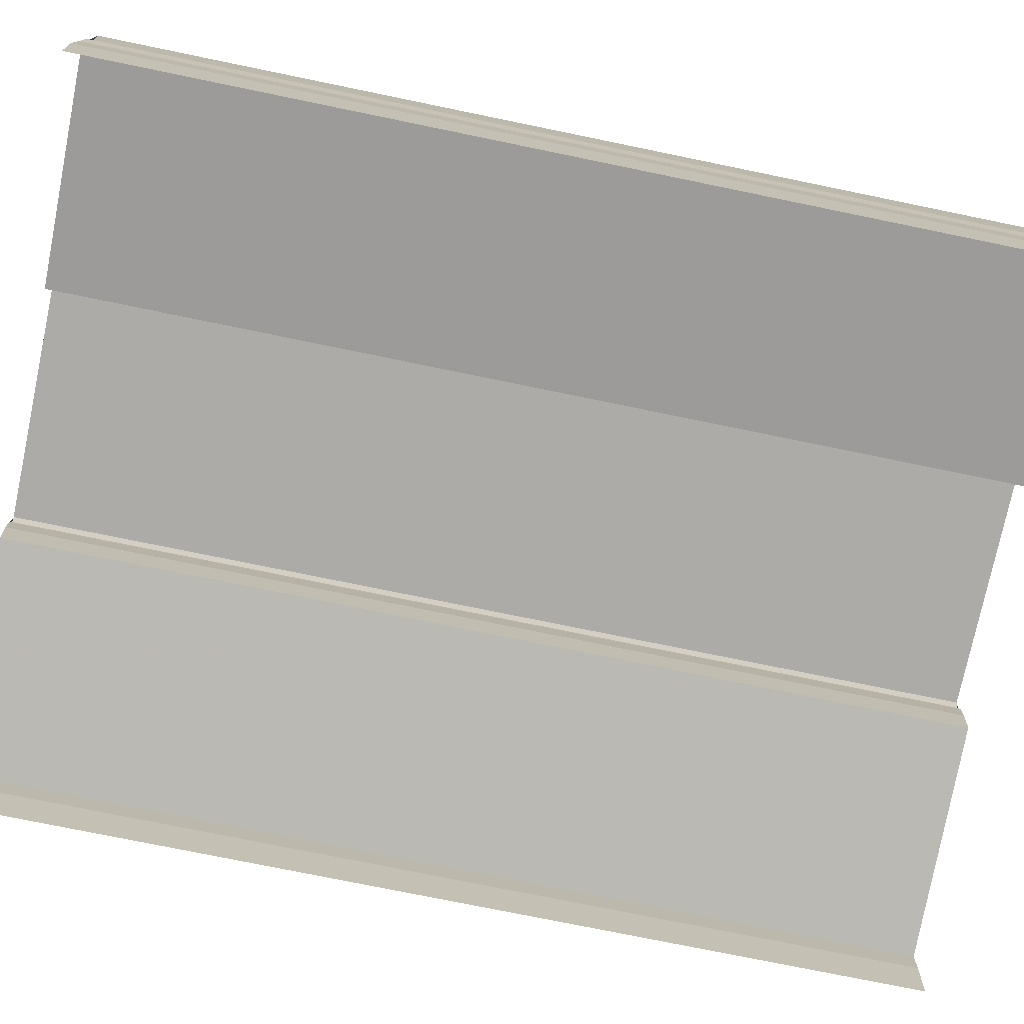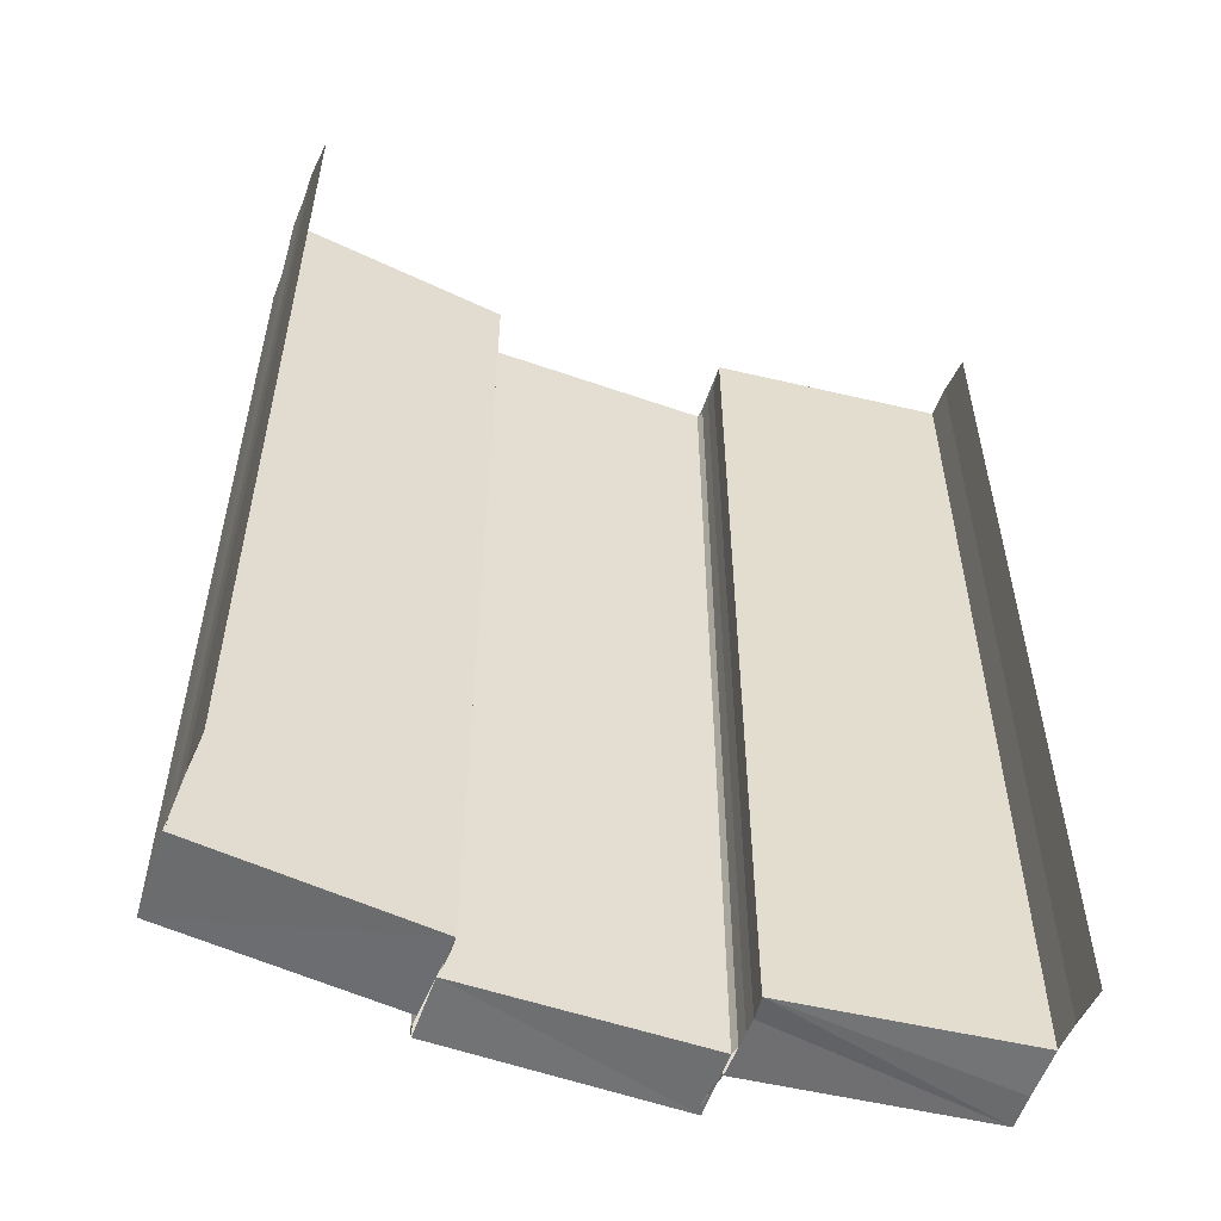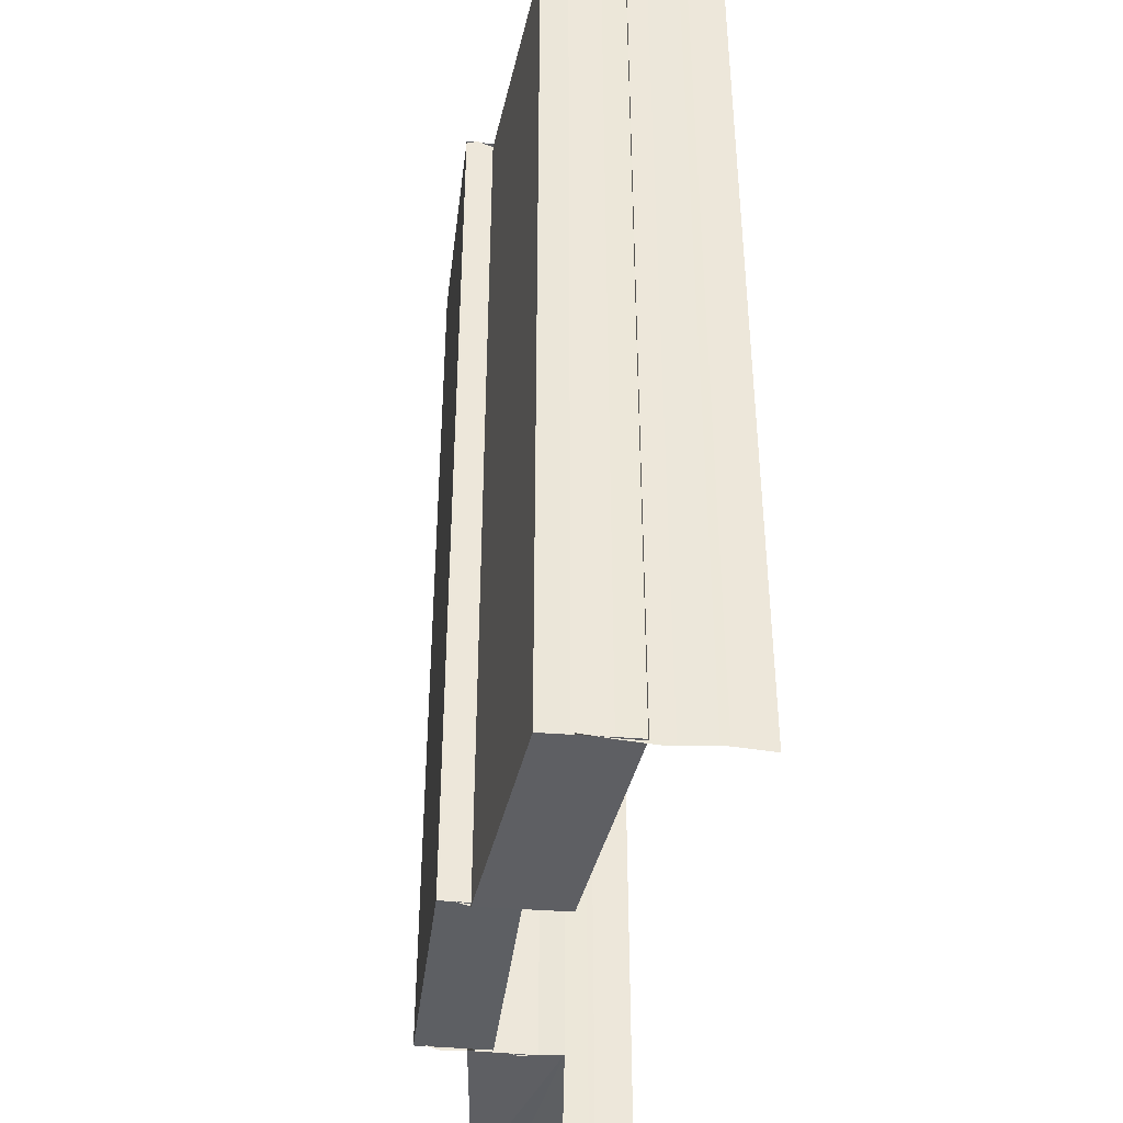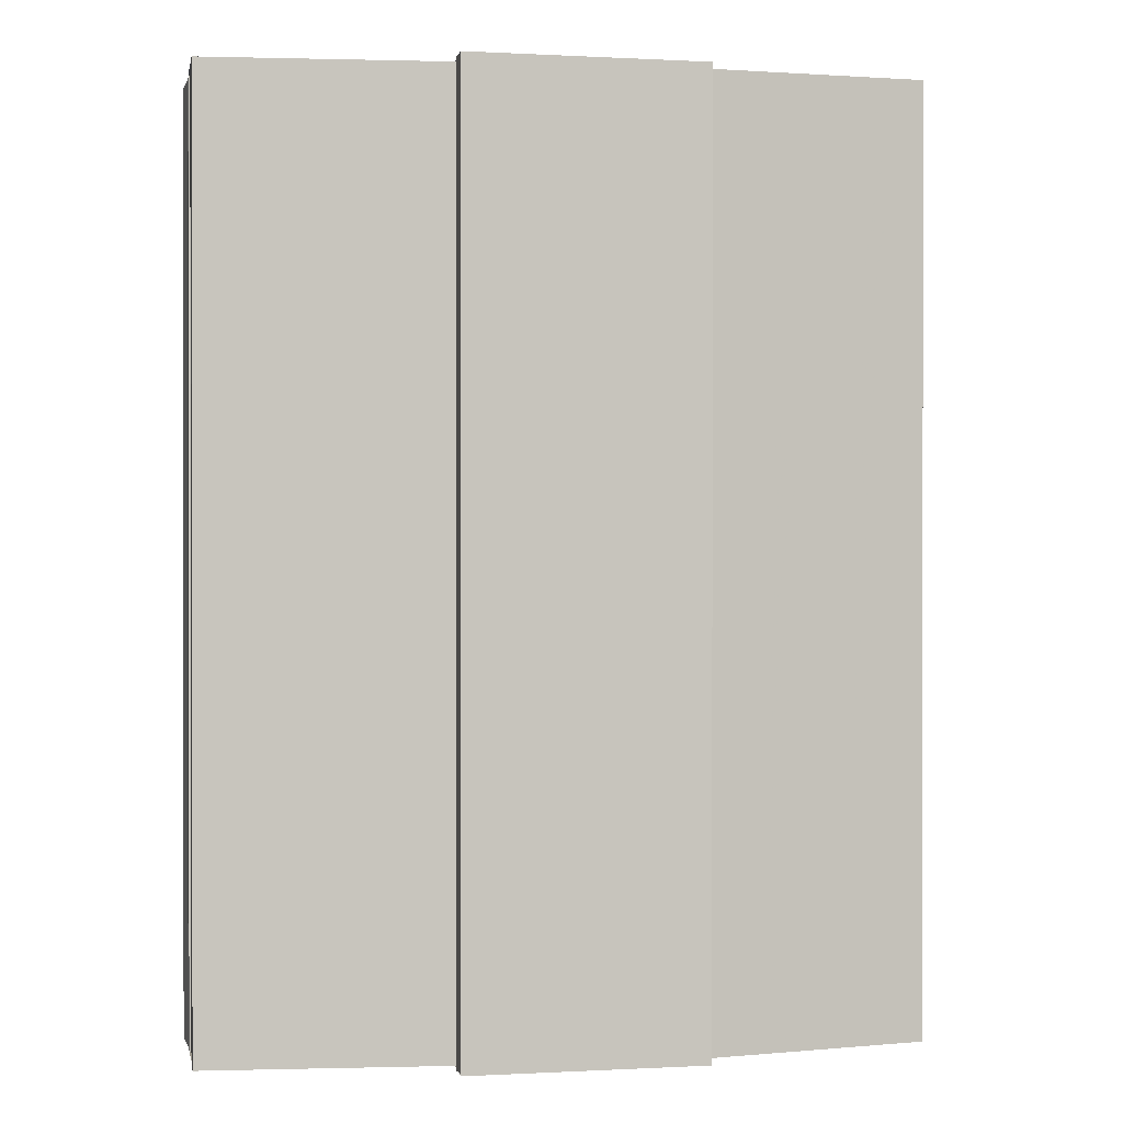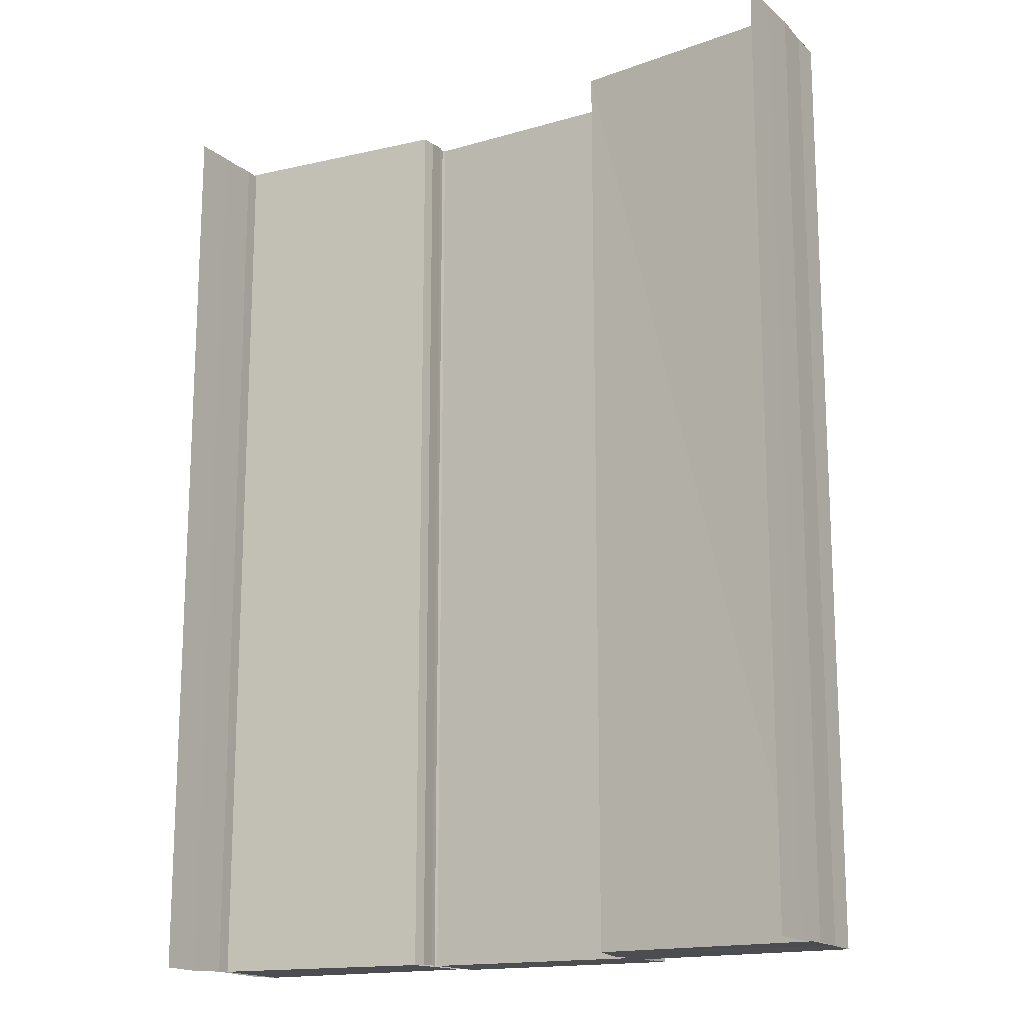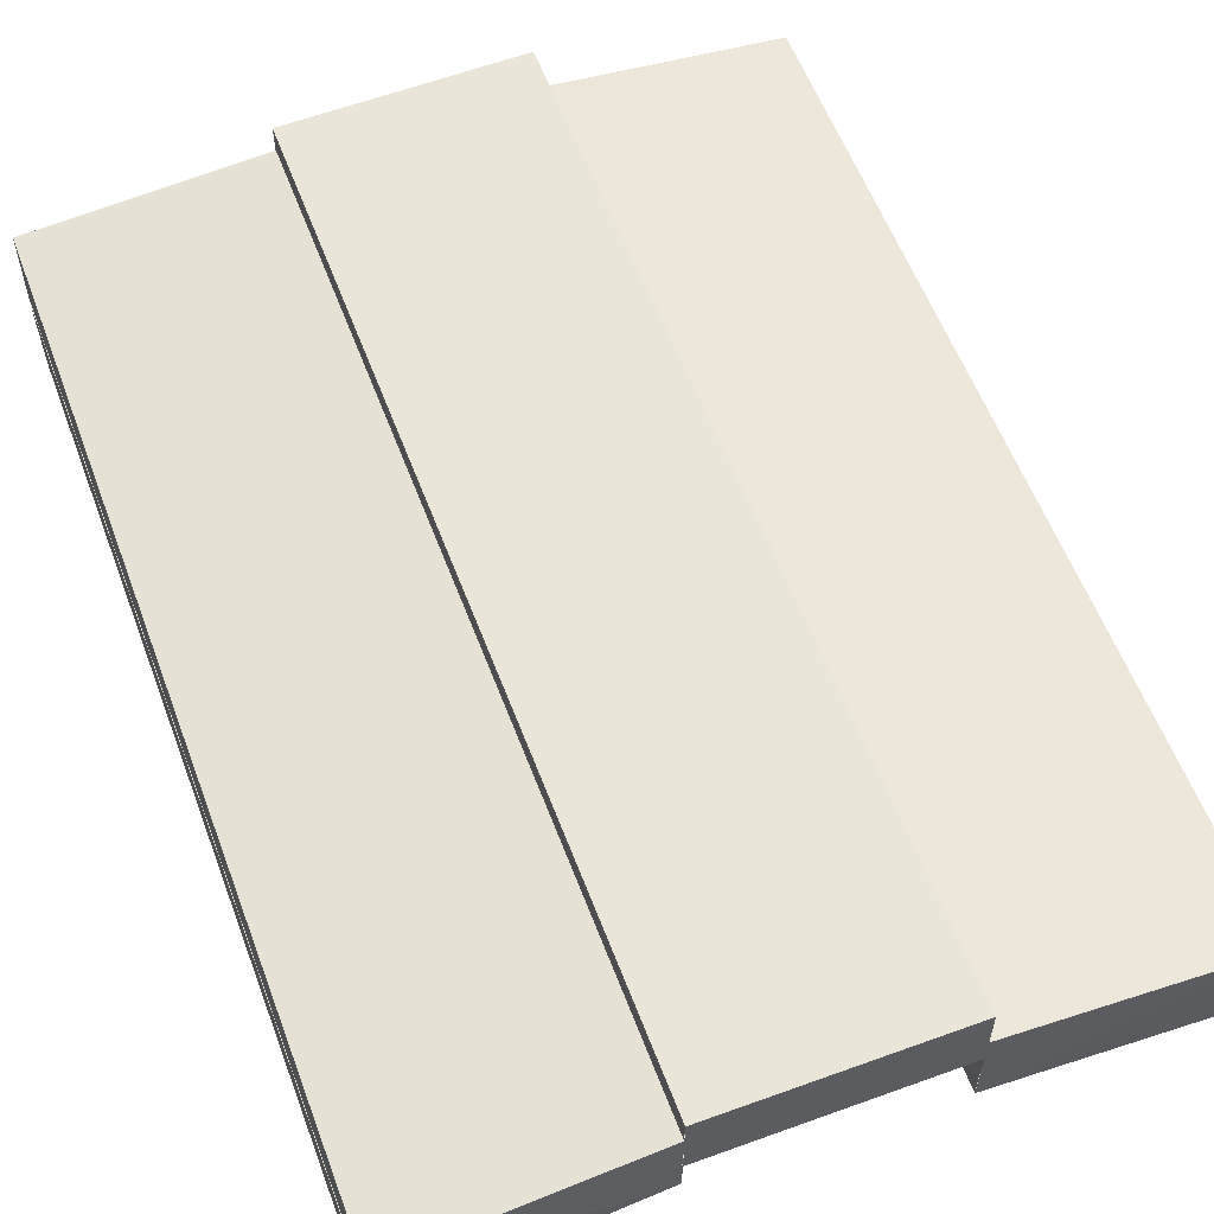
<metadata>
{"format":"obj","ext":"obj","renderer":"f3d","projection":"perspective","resolution":1024,"background":"white","views":[{"elev":-75.9,"azim":78.2,"up":"+Z"},{"elev":-54.6,"azim":159.2,"up":"+Y"},{"elev":-40.8,"azim":82.4,"up":"+Y"},{"elev":0.4,"azim":-12.3,"up":"+Y"},{"elev":-16.1,"azim":-149.1,"up":"+Y"},{"elev":58.8,"azim":159.3,"up":"+Z"}]}
</metadata>
<code>
o 3864
v 2226 1869 13.45
v 2226 1869 13.45
v 2226 1869 13.45
v 2226 1869 13.44
v 2226 1869 13.45
v 2226 1869 13.45
v 2226 1869 13.45
v 2226 1869 13.44
v 2226 1869 13.44
v 2226 1869 13.45
v 2226 1869 13.45
v 2226 1869 13.45
v 2226 1869 13.45
v 2226 1869 13.45
v 2226 1869 13.45
v 2226 1869 13.45
v 2226 1869 13.45
v 2226 1869 13.45
v 2226 1869 13.45
v 2226 1869 13.45
v 2226 1869 13.45
v 2226 1869 13.45
v 2226 1869 13.45
v 2226 1869 13.45
v 2226 1869 13.45
v 2226 1869 13.45
v 2226 1869 13.45
v 2226 1869 13.45
v 2226 1869 13.45
v 2226 1869 13.45
v 2226 1869 13.45
v 2226 1869 13.45
v 2226 1869 13.45
v 2226 1869 13.45
v 2226 1869 13.45
v 2226 1869 13.45
v 2226 1869 13.45
v 2226 1869 13.45
v 2226 1869 13.45
v 2226 1869 13.45
v 2226 1869 13.45
v 2226 1869 13.45
v 2226 1869 13.45
v 2226 1869 13.45
v 2226 1869 13.45
v 2226 1869 13.45
v 2226 1869 13.45
v 2226 1869 13.45
v 2226 1869 13.45
v 2226 1869 13.45
v 2226 1869 13.45
v 2226 1869 13.45
v 2226 1869 13.45
v 2226 1869 13.45
v 2226 1869 13.45
v 2226 1869 13.45
v 2226 1869 13.45
v 2226 1869 13.45
v 2226 1869 13.45
v 2226 1869 13.45
v 2226 1869 13.45
v 2226 1869 13.45
v 2226 1869 13.45
v 2226 1869 13.45
v 2226 1869 13.45
v 2226 1869 13.45
v 2226 1869 13.45
v 2226 1869 13.45
v 2226 1869 13.45
v 2226 1869 13.45
v 2226 1869 13.45
v 2226 1869 13.45
v 2226 1869 13.45
v 2226 1869 13.45
v 2226 1869 13.45
v 2226 1869 13.45
v 2226 1869 13.45
v 2226 1869 13.45
v 2226 1869 13.45
v 2226 1869 13.45
v 2226 1869 13.45
v 2226 1869 13.45
v 2226 1869 13.45
v 2226 1869 13.45
v 2226 1869 13.45
v 2226 1869 13.45
v 2226 1869 13.45
v 2226 1869 13.45
v 2226 1869 13.45
v 2226 1869 13.45
v 2226 1869 13.45
v 2226 1869 13.45
v 2226 1869 13.45
v 2226 1869 13.45
v 2226 1869 13.45
v 2226 1869 13.45
v 2226 1869 13.45
v 2226 1869 13.45
v 2226 1869 13.45
v 2226 1869 13.45
v 2226 1869 13.45
v 2226 1869 13.45
v 2226 1869 13.45
v 2226 1869 13.45
v 2226 1869 13.45
v 2226 1869 13.45
v 2226 1869 13.45
v 2226 1869 13.45
v 2226 1869 13.45
v 2226 1869 13.45
v 2226 1869 13.45
v 2226 1869 13.45
v 2226 1869 13.45
v 2226 1869 13.45
v 2226 1869 13.45
v 2226 1869 13.45
v 2226 1869 13.45
v 2226 1869 13.45
v 2226 1869 13.45
v 2226 1869 13.45
v 2226 1869 13.45
v 2226 1869 13.45
v 2226 1869 13.45
v 2226 1869 13.45
v 2226 1869 13.45
v 2226 1869 13.44
v 2226 1869 13.45
v 2226 1869 13.45
v 2226 1869 13.45
v 2226 1869 13.45
v 2226 1869 13.44
v 2226 1869 13.44
v 2226 1869 13.45
v 2226 1869 13.45
v 2226 1869 13.44
v 2226 1869 13.45
v 2226 1869 13.45
v 2226 1869 13.45
v 2226 1869 13.45
v 2226 1869 13.45
v 2226 1869 13.45
v 2226 1869 13.45
v 2226 1869 13.45
v 2226 1869 13.45
v 2226 1869 13.45
f 1 2 3
f 4 1 3
f 2 5 3
f 2 6 5
f 6 7 5
f 8 3 9
f 9 10 8
f 10 11 4
f 10 12 11
f 13 14 11
f 14 15 6
f 15 16 17
f 18 19 7
f 19 20 7
f 20 21 22
f 23 24 25
f 26 27 24
f 28 29 26
f 30 28 26
f 28 31 29
f 31 32 29
f 31 33 32
f 34 35 33
f 36 30 37
f 30 38 39
f 40 41 32
f 41 42 43
f 44 34 45
f 46 43 45
f 46 45 47
f 48 46 47
f 48 47 49
f 50 48 51
f 52 53 54
f 55 56 57
f 56 58 59
f 60 61 62
f 61 63 64
f 65 66 67
f 68 69 65
f 70 68 71
f 68 72 69
f 72 73 69
f 72 74 73
f 74 75 73
f 76 77 75
f 77 78 75
f 78 79 80
f 81 82 74
f 82 83 84
f 85 81 86
f 87 88 86
f 87 86 89
f 90 87 89
f 90 89 91
f 91 92 93
f 94 90 95
f 96 97 98
f 97 99 100
f 101 102 103
f 102 104 105
f 106 107 108
f 109 110 111
f 110 112 113
f 114 115 116
f 117 118 115
f 119 120 117
f 121 119 117
f 119 122 120
f 122 123 120
f 122 124 123
f 124 125 123
f 126 125 124
f 127 121 128
f 121 129 130
f 131 132 125
f 132 131 133
f 134 135 133
f 134 133 136
f 137 134 136
f 137 136 138
f 139 137 140
f 141 142 143
f 142 144 145

</code>
